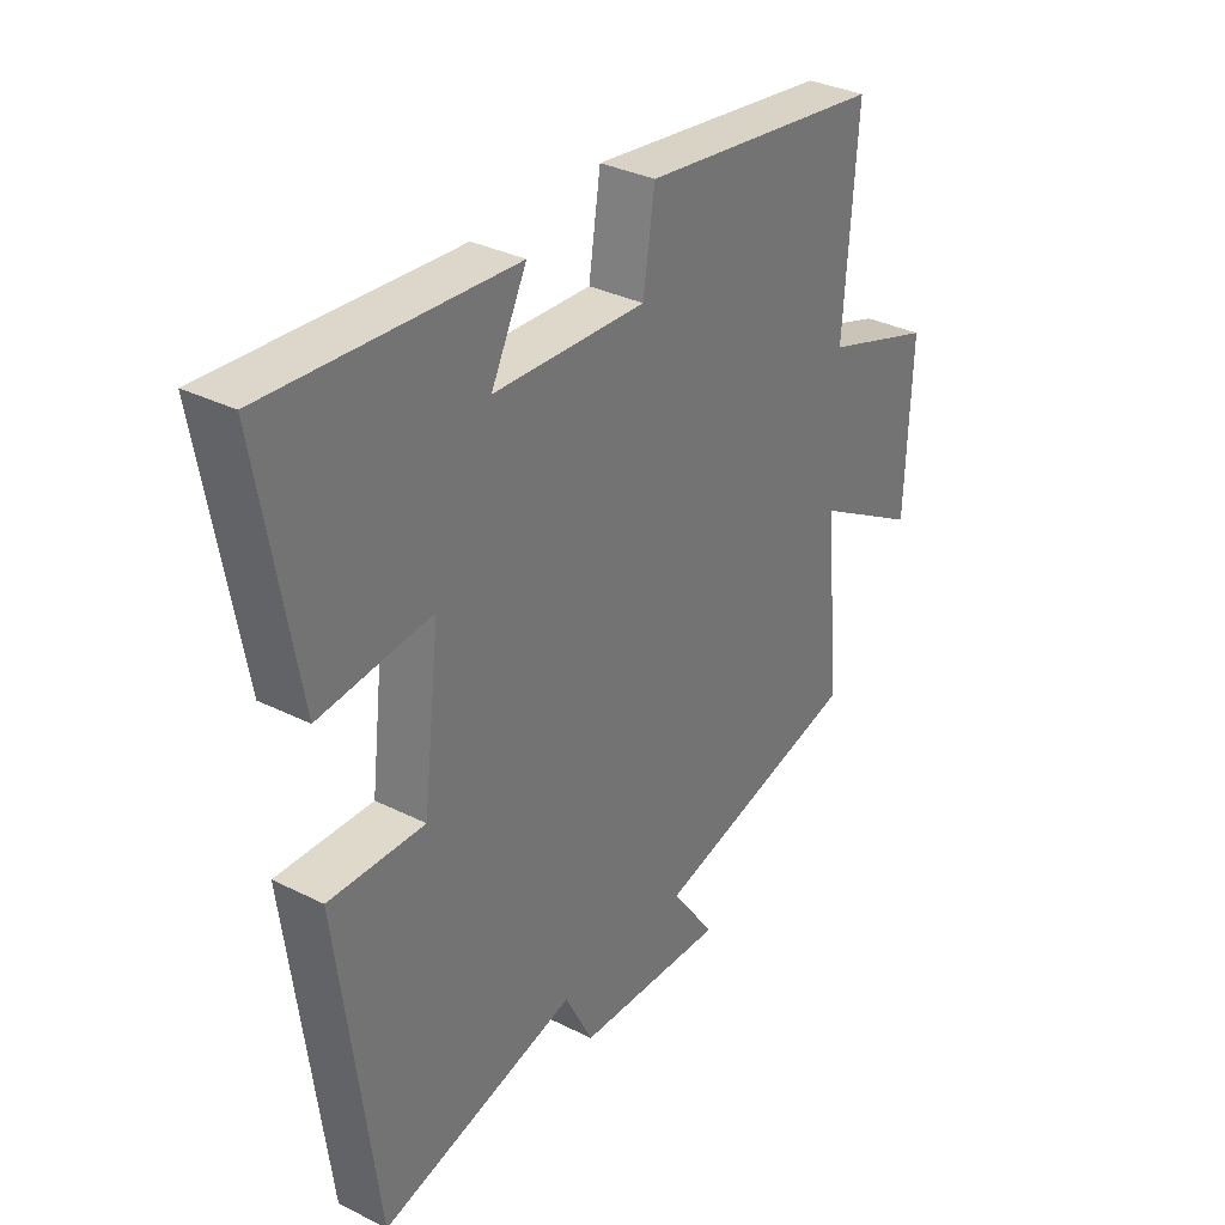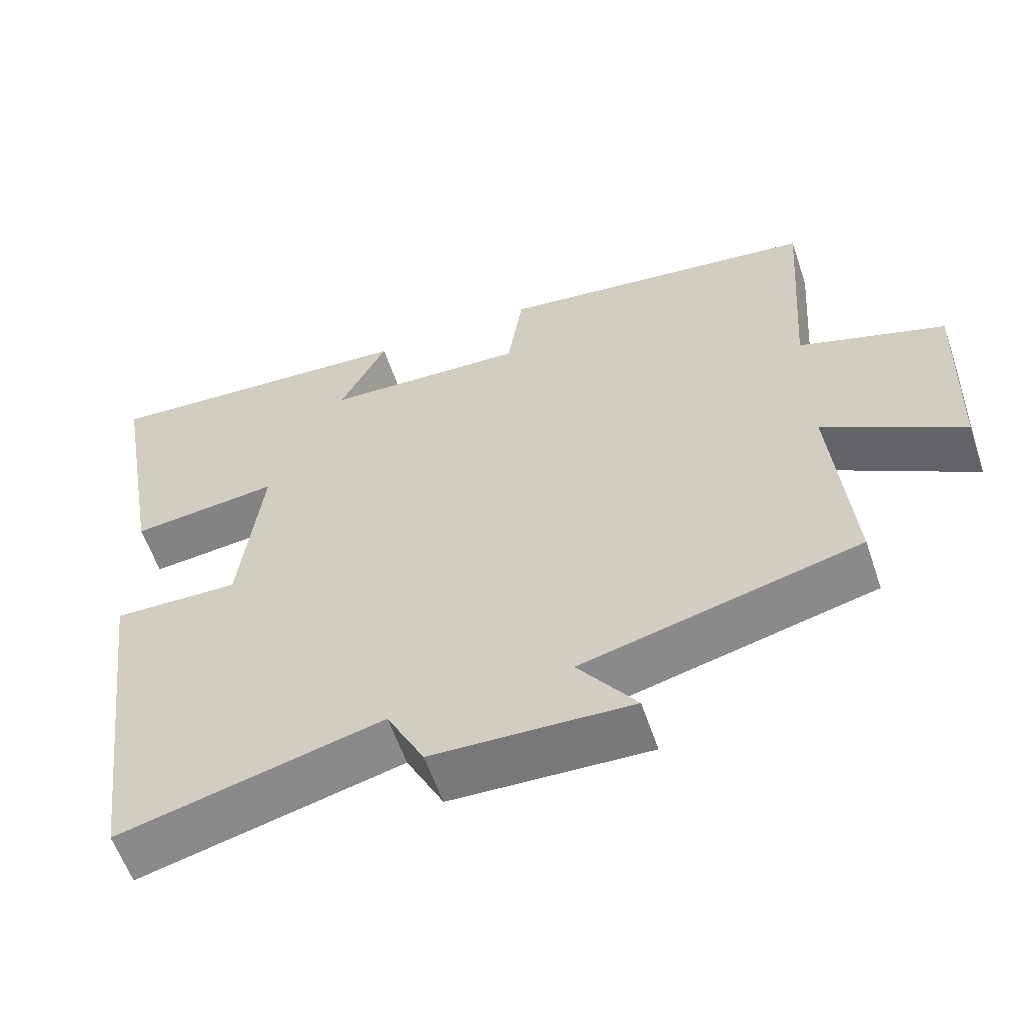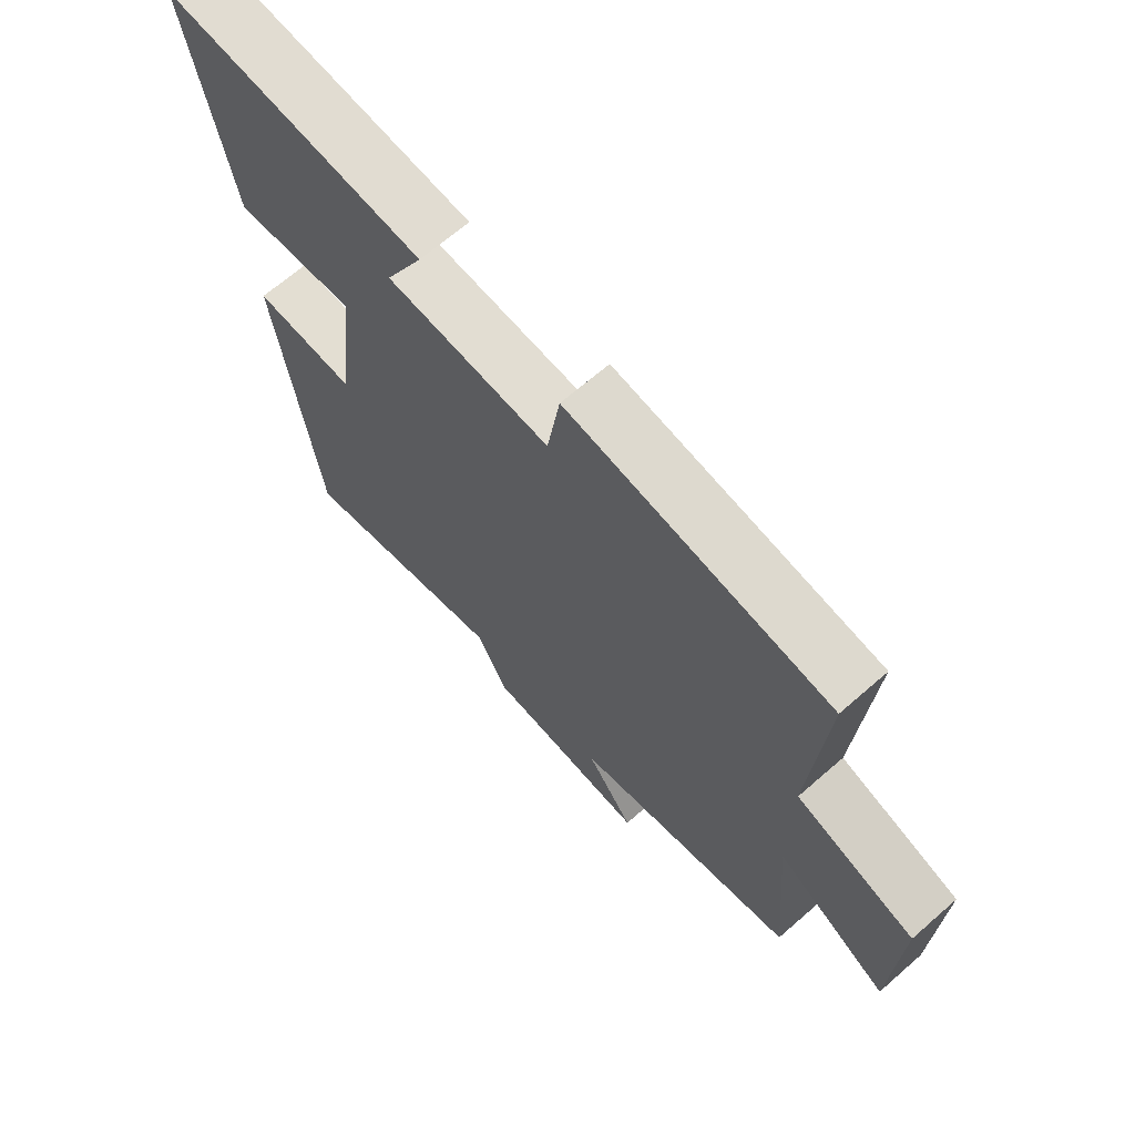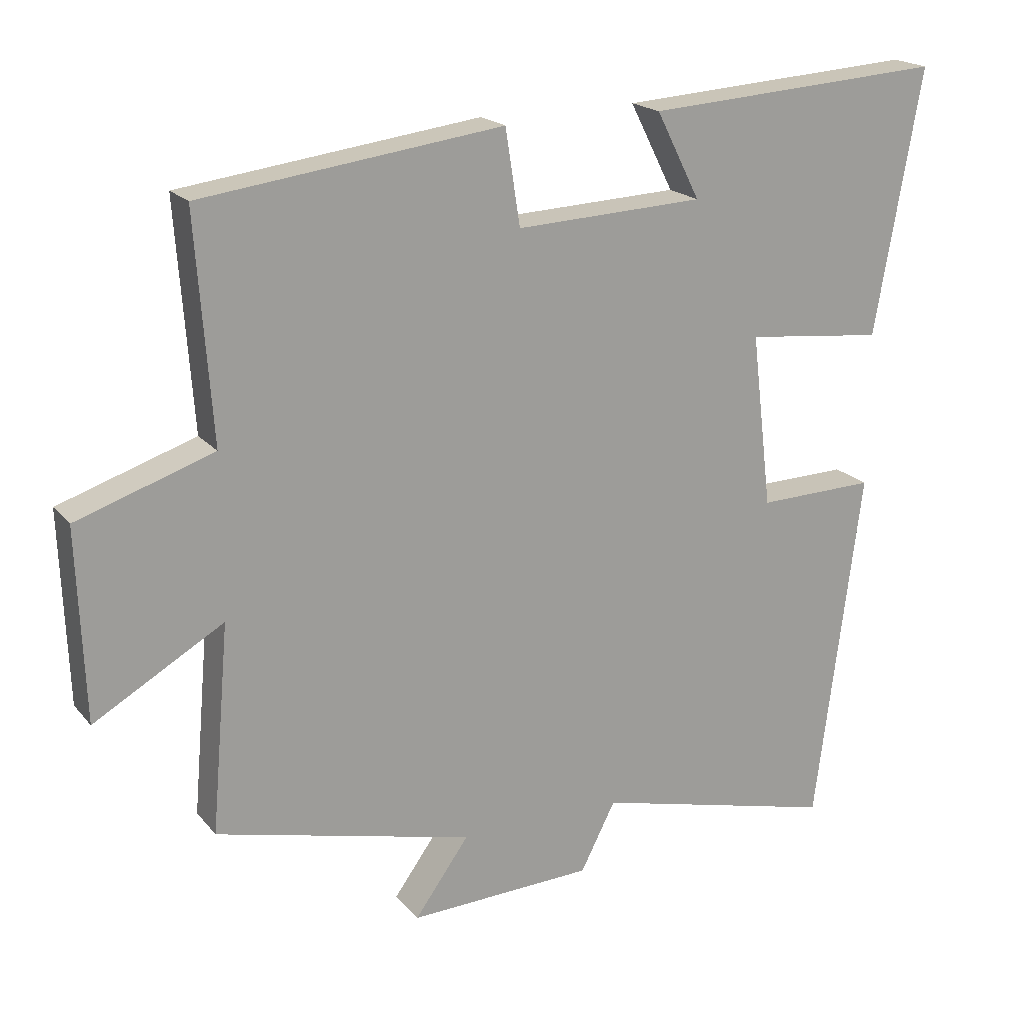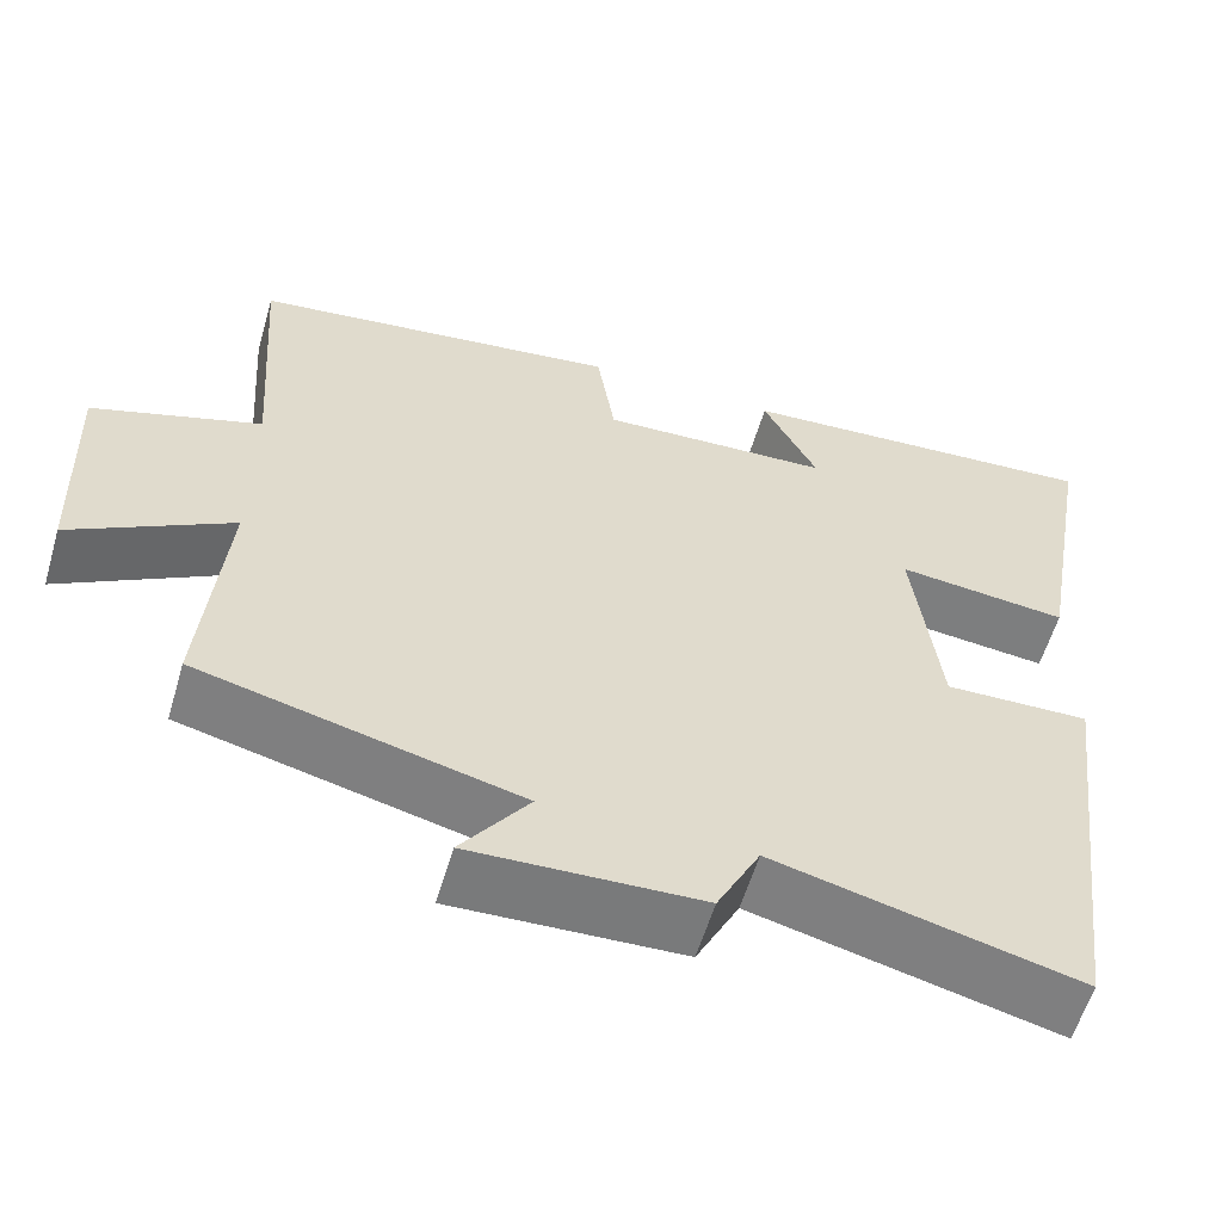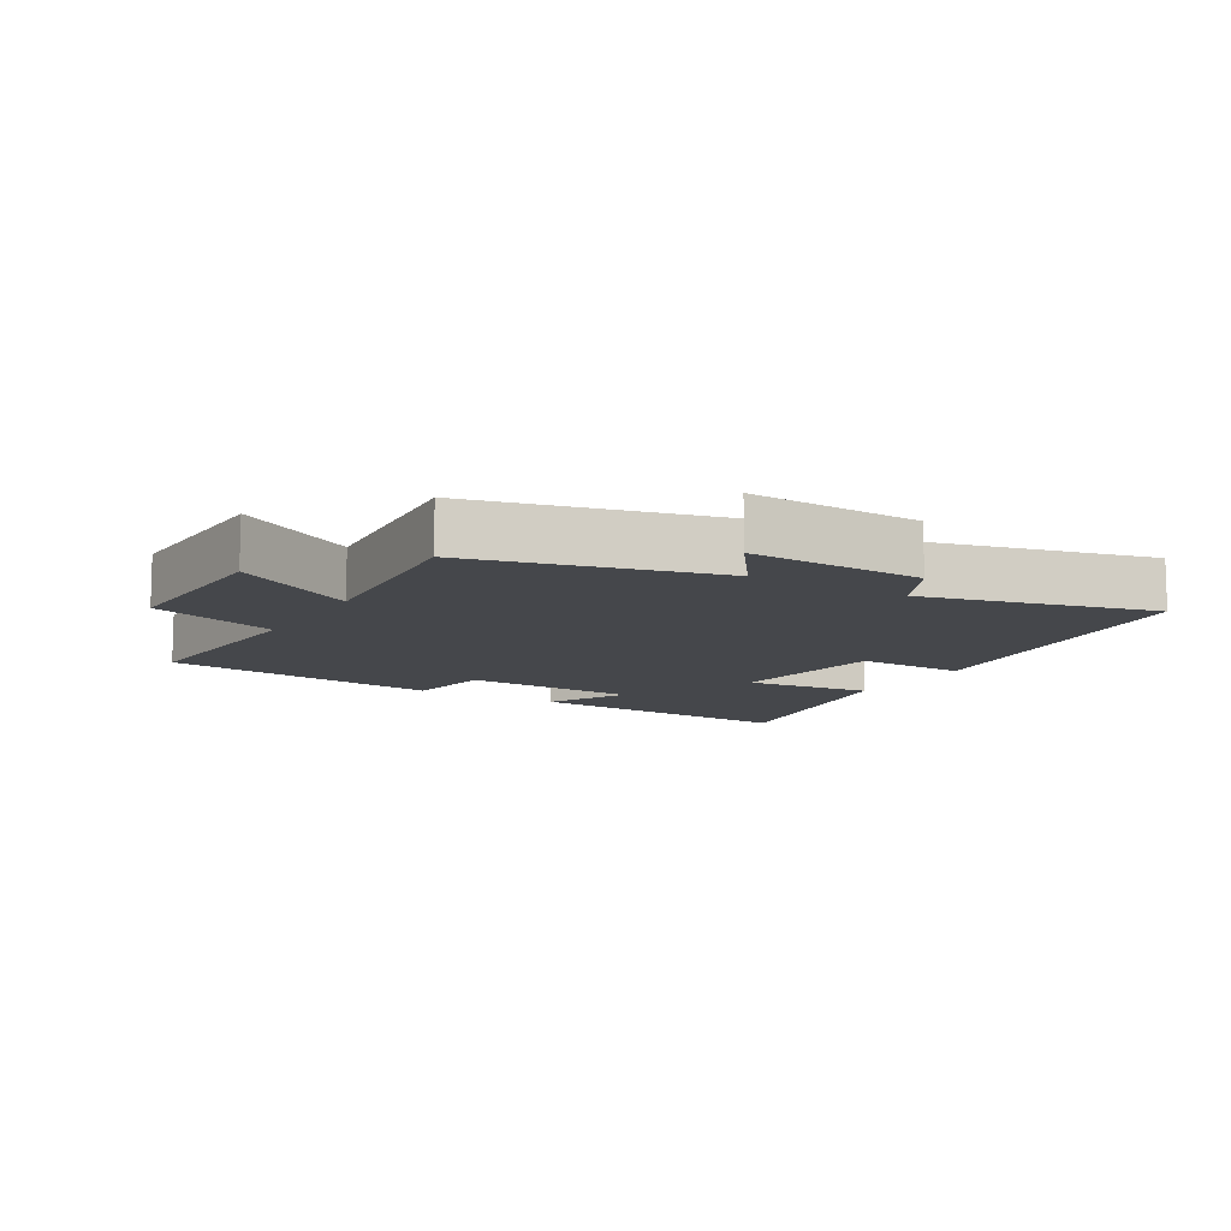
<metadata>
{"format":"obj","ext":"obj","renderer":"f3d","projection":"perspective","resolution":1024,"background":"white","views":[{"elev":33.3,"azim":-55.4,"up":"+Z"},{"elev":-58.8,"azim":18.7,"up":"+Z"},{"elev":66.9,"azim":48.8,"up":"+Z"},{"elev":19.4,"azim":152.6,"up":"+Z"},{"elev":-58.4,"azim":163.6,"up":"+Z"},{"elev":-10.6,"azim":149.2,"up":"+Y"}]}
</metadata>
<code>
v -0.567 0.07 0.528
v -0.136 0.07 0.5
v -0.199 0.07 0.376
v 0.071 0.07 0.364
v 0.092 0.07 0.5
v 0.523 0.07 0.444
v 0.5 0.07 0.123
v 0.696 0.07 0.058
v 0.686 0.07 -0.216
v 0.5 0.07 -0.109
v 0.526 0.07 -0.408
v 0.155 0.07 -0.5
v 0.233 0.07 -0.608
v -0.033 0.07 -0.598
v -0.083 0.07 -0.5
v -0.434 0.07 -0.588
v -0.5 0.07 -0.075
v -0.331 0.07 -0.079
v -0.301 0.07 0.171
v -0.5 0.07 0.149
v -0.567 0 0.528
v -0.136 0 0.5
v -0.199 0 0.376
v 0.071 0 0.364
v 0.092 0 0.5
v 0.523 0 0.444
v 0.5 0 0.123
v 0.696 0 0.058
v 0.686 0 -0.216
v 0.5 0 -0.109
v 0.526 0 -0.408
v 0.155 0 -0.5
v 0.233 0 -0.608
v -0.033 0 -0.598
v -0.083 0 -0.5
v -0.434 0 -0.588
v -0.5 0 -0.075
v -0.331 0 -0.079
v -0.301 0 0.171
v -0.5 0 0.149
f 19 20 1
f 15 16 17 18
f 15 18 19
f 12 13 14 15
f 10 11 12 15
f 10 15 19
f 7 8 9 10
f 7 10 19
f 4 5 6 7
f 3 4 7 19
f 1 2 3
f 1 3 19
f 21 40 39
f 38 37 36 35
f 39 38 35
f 35 34 33 32
f 35 32 31 30
f 39 35 30
f 30 29 28 27
f 39 30 27
f 27 26 25 24
f 39 27 24 23
f 23 22 21
f 39 23 21
f 1 21 22 2
f 2 22 23 3
f 3 23 24 4
f 4 24 25 5
f 5 25 26 6
f 6 26 27 7
f 7 27 28 8
f 8 28 29 9
f 9 29 30 10
f 10 30 31 11
f 11 31 32 12
f 12 32 33 13
f 13 33 34 14
f 14 34 35 15
f 15 35 36 16
f 16 36 37 17
f 17 37 38 18
f 18 38 39 19
f 19 39 40 20
f 20 40 21 1

</code>
